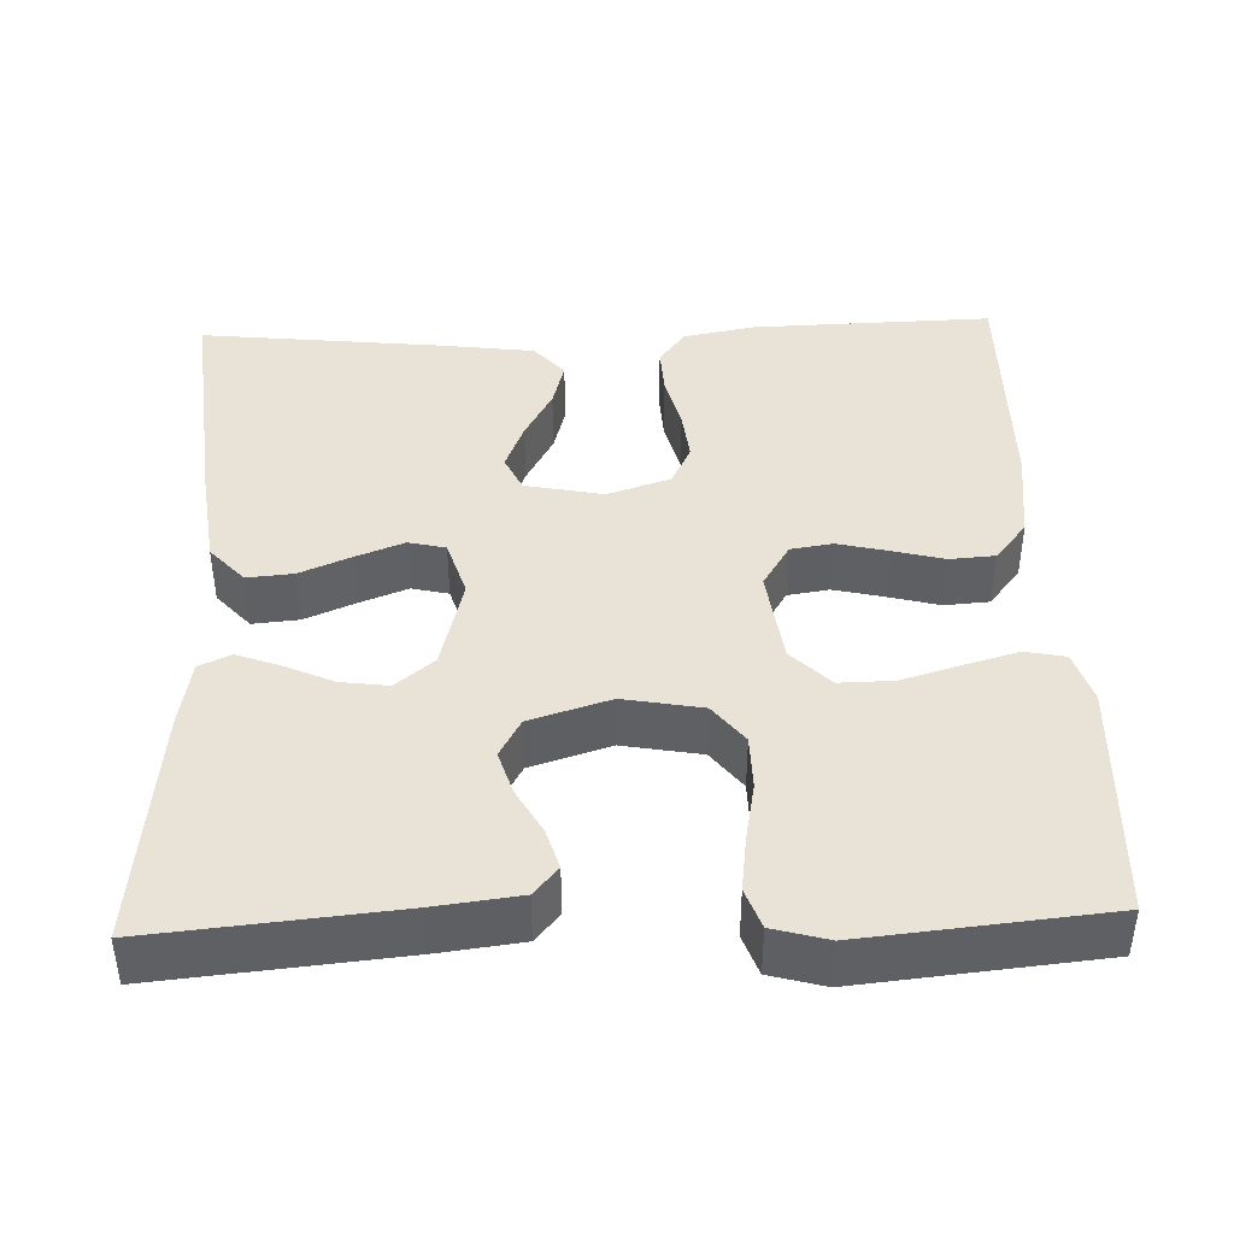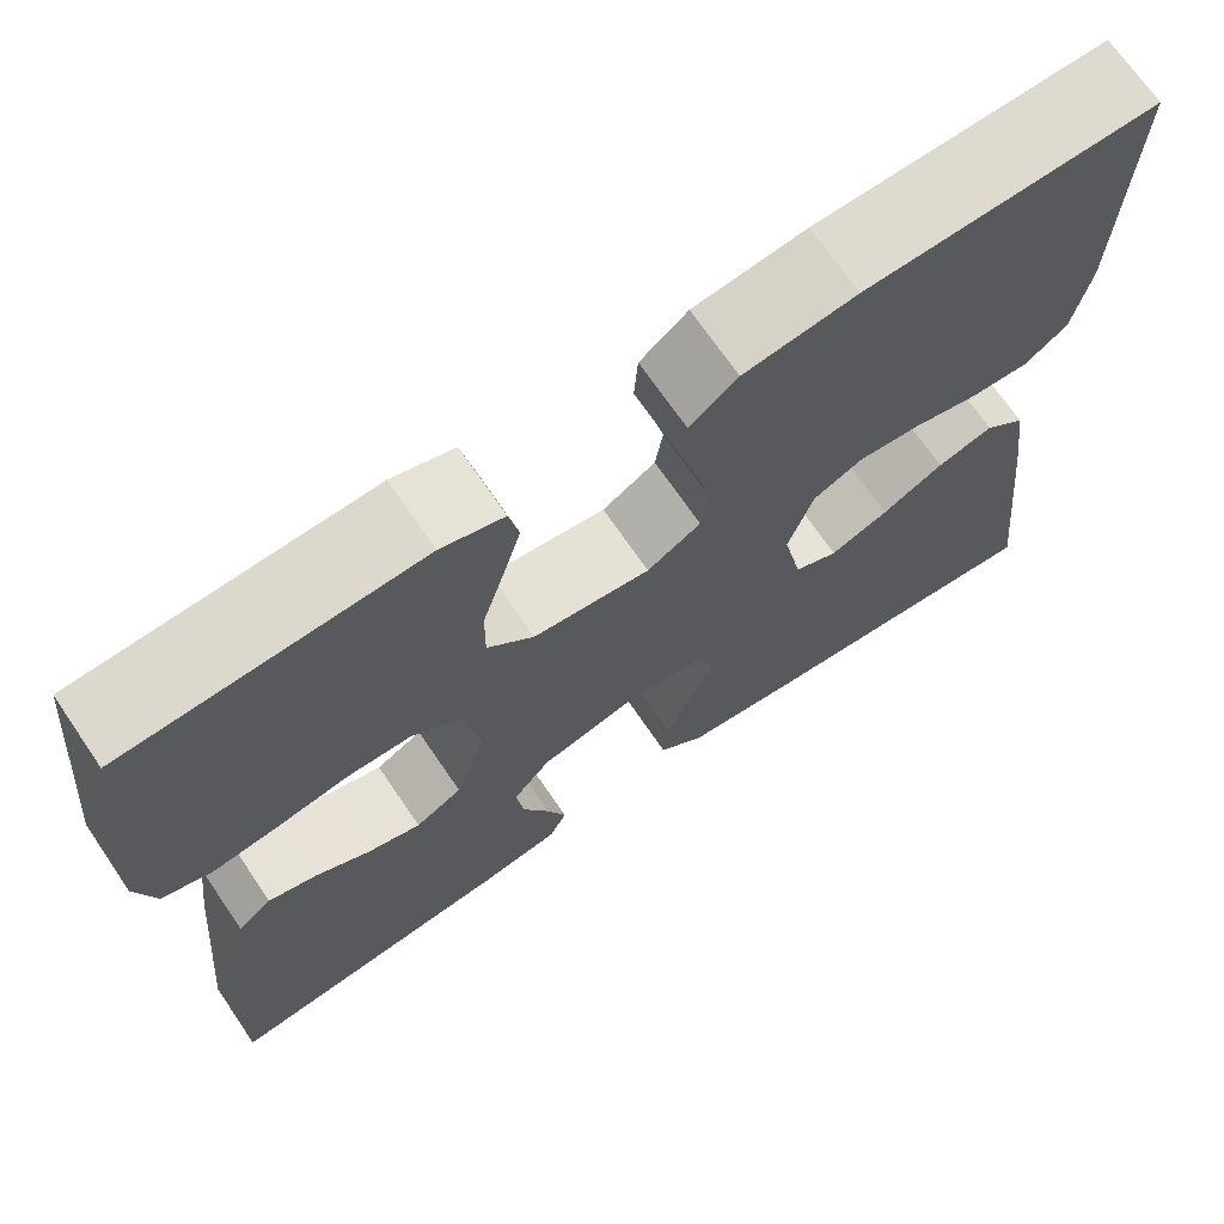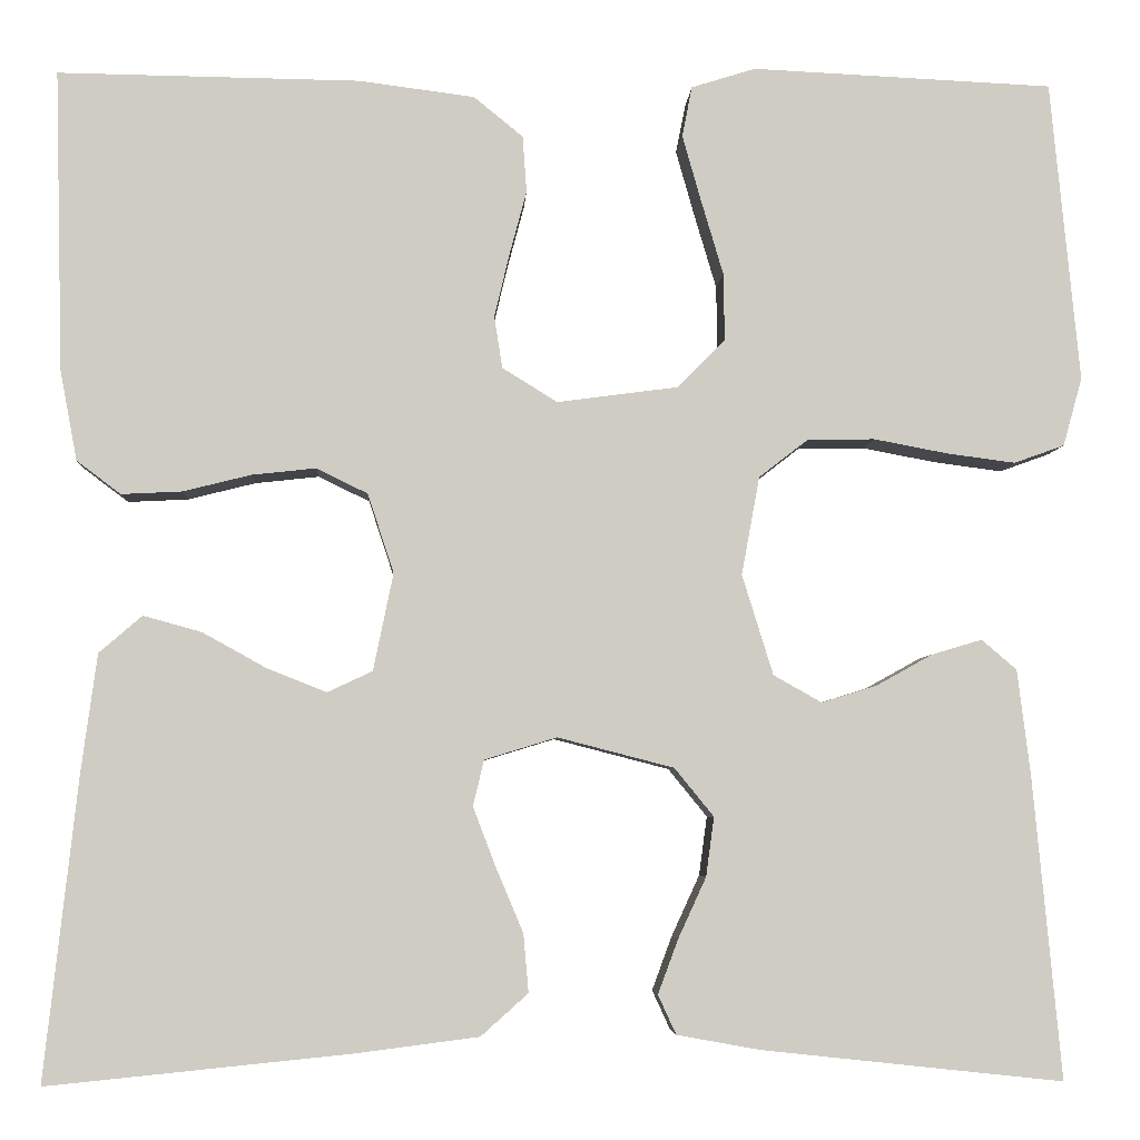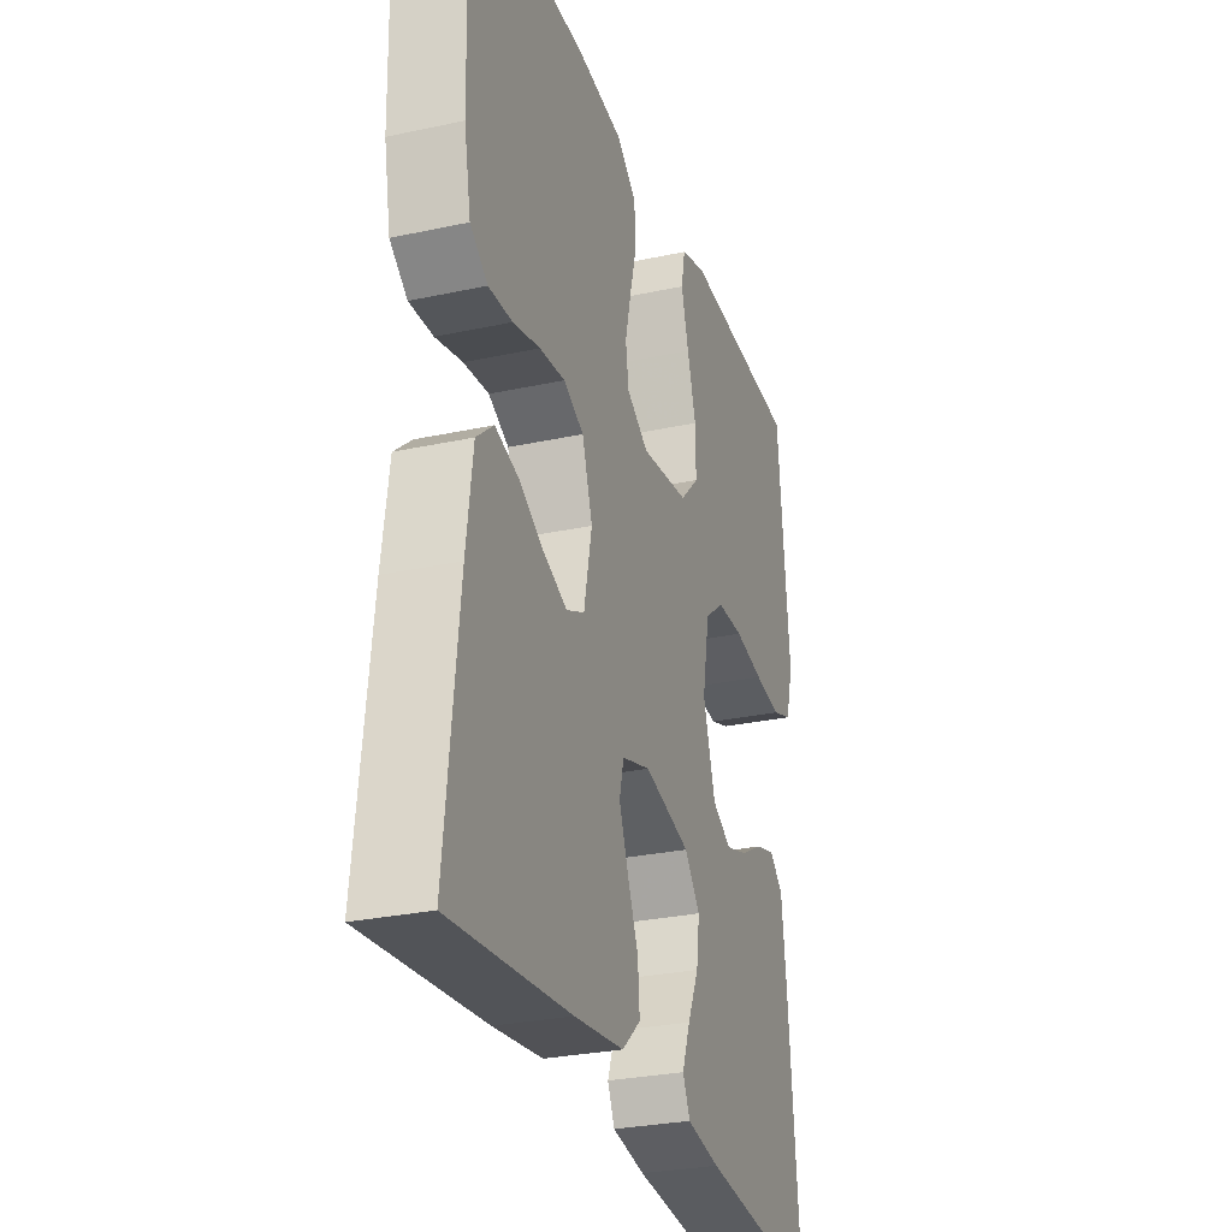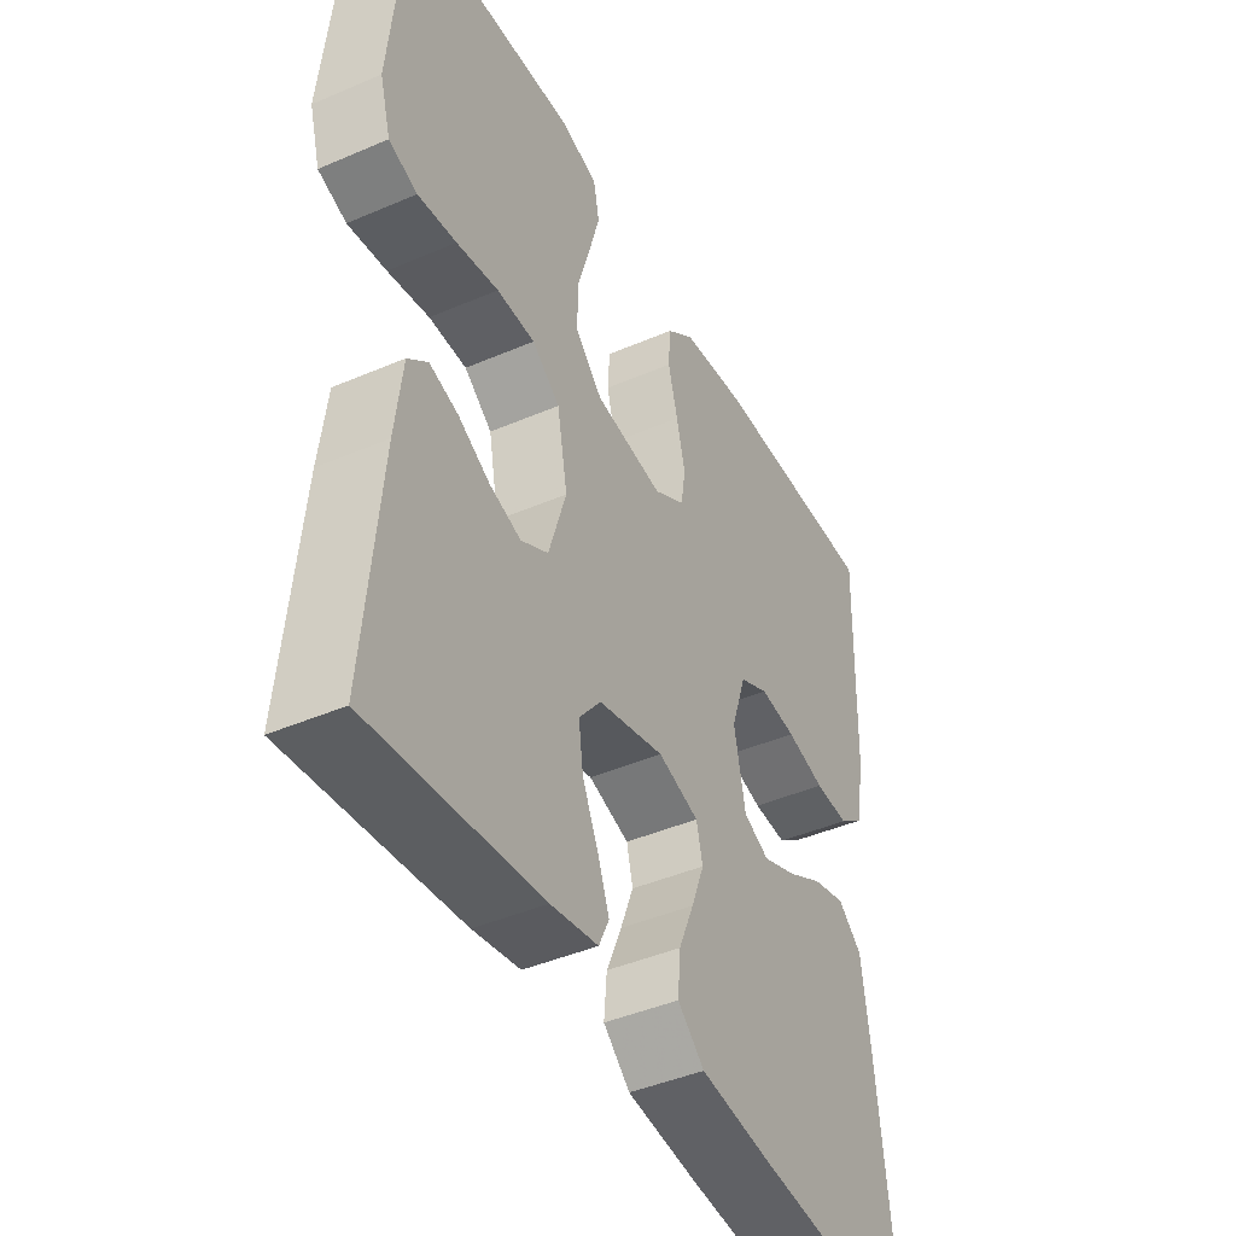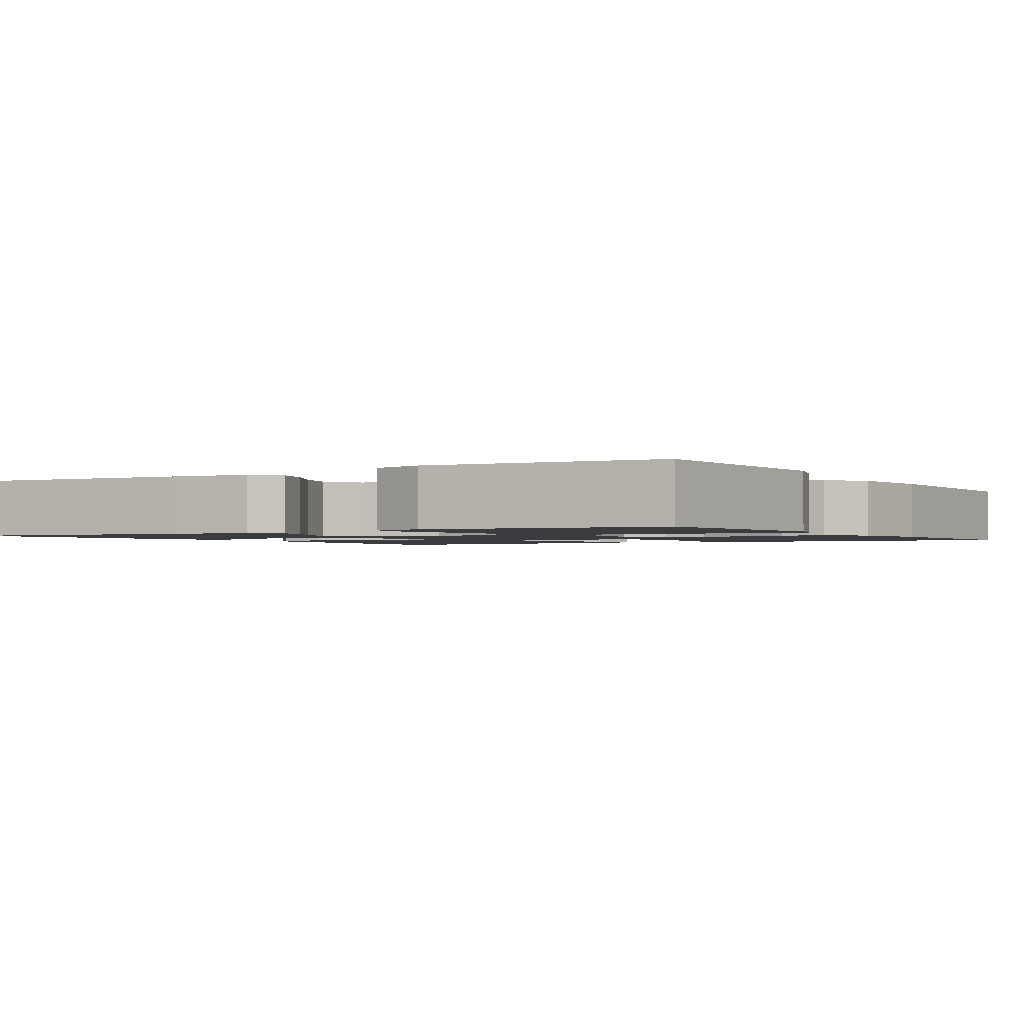
<metadata>
{"format":"obj","ext":"obj","renderer":"f3d","projection":"perspective","resolution":1024,"background":"white","views":[{"elev":41.9,"azim":-92.1,"up":"+Y"},{"elev":70.1,"azim":-34.3,"up":"+Z"},{"elev":-5.0,"azim":177.0,"up":"+Z"},{"elev":-28.5,"azim":108.0,"up":"+Z"},{"elev":-43.3,"azim":-63.0,"up":"+Z"},{"elev":-1.7,"azim":-58.6,"up":"+Y"}]}
</metadata>
<code>
v -0.5 0.07 -0.5
v -0.472 0.07 -0.2
v -0.459 0.07 -0.094
v -0.424 0.07 -0.064
v -0.374 0.07 -0.079
v -0.318 0.07 -0.11
v -0.263 0.07 -0.127
v -0.215 0.07 -0.1
v -0.184 0.07 0
v -0.202 0.07 0.098
v -0.251 0.07 0.136
v -0.318 0.07 0.137
v -0.392 0.07 0.123
v -0.46 0.07 0.114
v -0.51 0.07 0.132
v -0.529 0.07 0.2
v -0.5 0.07 0.5
v -0.2 0.07 0.514
v -0.136 0.07 0.494
v -0.126 0.07 0.444
v -0.145 0.07 0.377
v -0.167 0.07 0.303
v -0.168 0.07 0.236
v -0.12 0.07 0.188
v 0 0.07 0.172
v 0.055 0.07 0.206
v 0.063 0.07 0.258
v 0.048 0.07 0.321
v 0.031 0.07 0.385
v 0.035 0.07 0.441
v 0.084 0.07 0.481
v 0.2 0.07 0.496
v 0.5 0.07 0.5
v 0.492 0.07 0.2
v 0.475 0.07 0.11
v 0.431 0.07 0.077
v 0.371 0.07 0.08
v 0.303 0.07 0.097
v 0.239 0.07 0.104
v 0.188 0.07 0.079
v 0.162 0.07 0
v 0.182 0.07 -0.097
v 0.227 0.07 -0.118
v 0.287 0.07 -0.094
v 0.35 0.07 -0.059
v 0.408 0.07 -0.043
v 0.451 0.07 -0.08
v 0.467 0.07 -0.2
v 0.5 0.07 -0.5
v 0.2 0.07 -0.47
v 0.075 0.07 -0.454
v 0.028 0.07 -0.412
v 0.033 0.07 -0.354
v 0.06 0.07 -0.29
v 0.083 0.07 -0.23
v 0.072 0.07 -0.184
v 0 0.07 -0.162
v -0.116 0.07 -0.192
v -0.155 0.07 -0.24
v -0.147 0.07 -0.299
v -0.119 0.07 -0.36
v -0.099 0.07 -0.414
v -0.117 0.07 -0.453
v -0.2 0.07 -0.468
v -0.5 0 -0.5
v -0.472 0 -0.2
v -0.459 0 -0.094
v -0.424 0 -0.064
v -0.374 0 -0.079
v -0.318 0 -0.11
v -0.263 0 -0.127
v -0.215 0 -0.1
v -0.184 0 0
v -0.202 0 0.098
v -0.251 0 0.136
v -0.318 0 0.137
v -0.392 0 0.123
v -0.46 0 0.114
v -0.51 0 0.132
v -0.529 0 0.2
v -0.5 0 0.5
v -0.2 0 0.514
v -0.136 0 0.494
v -0.126 0 0.444
v -0.145 0 0.377
v -0.167 0 0.303
v -0.168 0 0.236
v -0.12 0 0.188
v 0 0 0.172
v 0.055 0 0.206
v 0.063 0 0.258
v 0.048 0 0.321
v 0.031 0 0.385
v 0.035 0 0.441
v 0.084 0 0.481
v 0.2 0 0.496
v 0.5 0 0.5
v 0.492 0 0.2
v 0.475 0 0.11
v 0.431 0 0.077
v 0.371 0 0.08
v 0.303 0 0.097
v 0.239 0 0.104
v 0.188 0 0.079
v 0.162 0 0
v 0.182 0 -0.097
v 0.227 0 -0.118
v 0.287 0 -0.094
v 0.35 0 -0.059
v 0.408 0 -0.043
v 0.451 0 -0.08
v 0.467 0 -0.2
v 0.5 0 -0.5
v 0.2 0 -0.47
v 0.075 0 -0.454
v 0.028 0 -0.412
v 0.033 0 -0.354
v 0.06 0 -0.29
v 0.083 0 -0.23
v 0.072 0 -0.184
v 0 0 -0.162
v -0.116 0 -0.192
v -0.155 0 -0.24
v -0.147 0 -0.299
v -0.119 0 -0.36
v -0.099 0 -0.414
v -0.117 0 -0.453
v -0.2 0 -0.468
f 60 61 62 63
f 60 63 64 1
f 51 52 53 54
f 51 54 55
f 50 51 55
f 49 50 55 56
f 47 48 49 56
f 44 45 46 47
f 43 44 47 56
f 35 36 37 38
f 35 38 39
f 34 35 39
f 33 34 39
f 32 33 39 40
f 28 29 30 31
f 27 28 31 32
f 26 27 32 40
f 19 20 21 22
f 17 18 19 22
f 17 22 23
f 16 17 23 24
f 12 13 14 15
f 12 15 16 24
f 3 4 5 6
f 3 6 7
f 2 3 7
f 59 60 1 2
f 58 59 2 7
f 57 58 7 8
f 42 43 56 57
f 41 42 57 8
f 25 26 40 41
f 25 41 8 9
f 11 12 24 25
f 10 11 25
f 9 10 25
f 127 126 125 124
f 65 128 127 124
f 118 117 116 115
f 119 118 115
f 119 115 114
f 120 119 114 113
f 120 113 112 111
f 111 110 109 108
f 120 111 108 107
f 102 101 100 99
f 103 102 99
f 103 99 98
f 103 98 97
f 104 103 97 96
f 95 94 93 92
f 96 95 92 91
f 104 96 91 90
f 86 85 84 83
f 86 83 82 81
f 87 86 81
f 88 87 81 80
f 79 78 77 76
f 88 80 79 76
f 70 69 68 67
f 71 70 67
f 71 67 66
f 66 65 124 123
f 71 66 123 122
f 72 71 122 121
f 121 120 107 106
f 72 121 106 105
f 105 104 90 89
f 73 72 105 89
f 89 88 76 75
f 89 75 74
f 89 74 73
f 1 65 66 2
f 2 66 67 3
f 3 67 68 4
f 4 68 69 5
f 5 69 70 6
f 6 70 71 7
f 7 71 72 8
f 8 72 73 9
f 9 73 74 10
f 10 74 75 11
f 11 75 76 12
f 12 76 77 13
f 13 77 78 14
f 14 78 79 15
f 15 79 80 16
f 16 80 81 17
f 17 81 82 18
f 18 82 83 19
f 19 83 84 20
f 20 84 85 21
f 21 85 86 22
f 22 86 87 23
f 23 87 88 24
f 24 88 89 25
f 25 89 90 26
f 26 90 91 27
f 27 91 92 28
f 28 92 93 29
f 29 93 94 30
f 30 94 95 31
f 31 95 96 32
f 32 96 97 33
f 33 97 98 34
f 34 98 99 35
f 35 99 100 36
f 36 100 101 37
f 37 101 102 38
f 38 102 103 39
f 39 103 104 40
f 40 104 105 41
f 41 105 106 42
f 42 106 107 43
f 43 107 108 44
f 44 108 109 45
f 45 109 110 46
f 46 110 111 47
f 47 111 112 48
f 48 112 113 49
f 49 113 114 50
f 50 114 115 51
f 51 115 116 52
f 52 116 117 53
f 53 117 118 54
f 54 118 119 55
f 55 119 120 56
f 56 120 121 57
f 57 121 122 58
f 58 122 123 59
f 59 123 124 60
f 60 124 125 61
f 61 125 126 62
f 62 126 127 63
f 63 127 128 64
f 64 128 65 1

</code>
